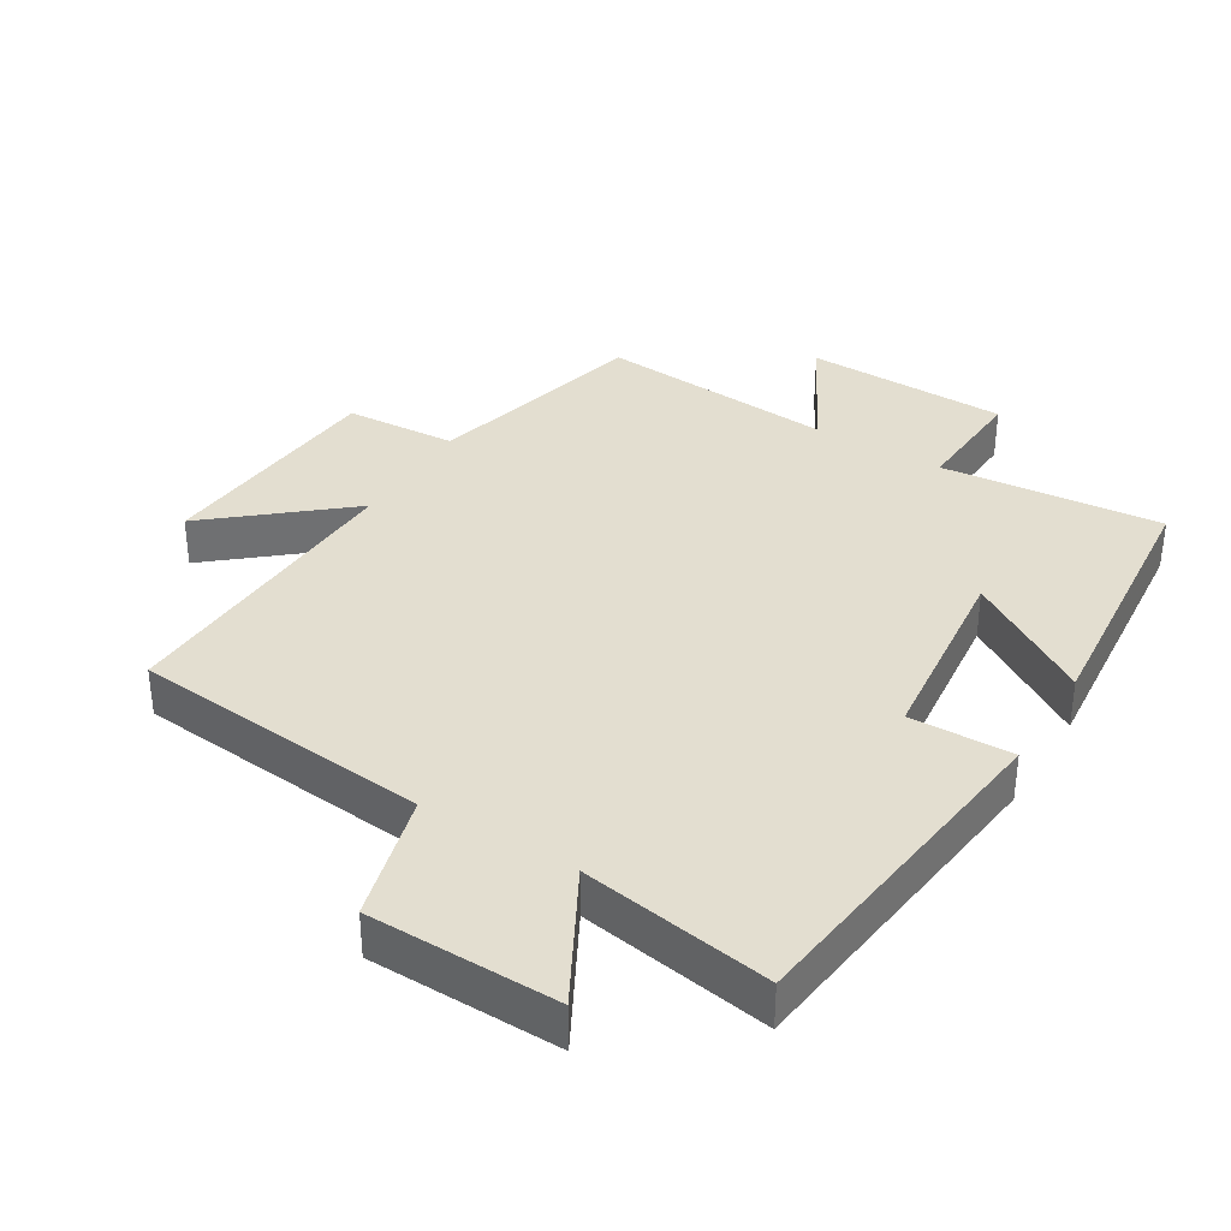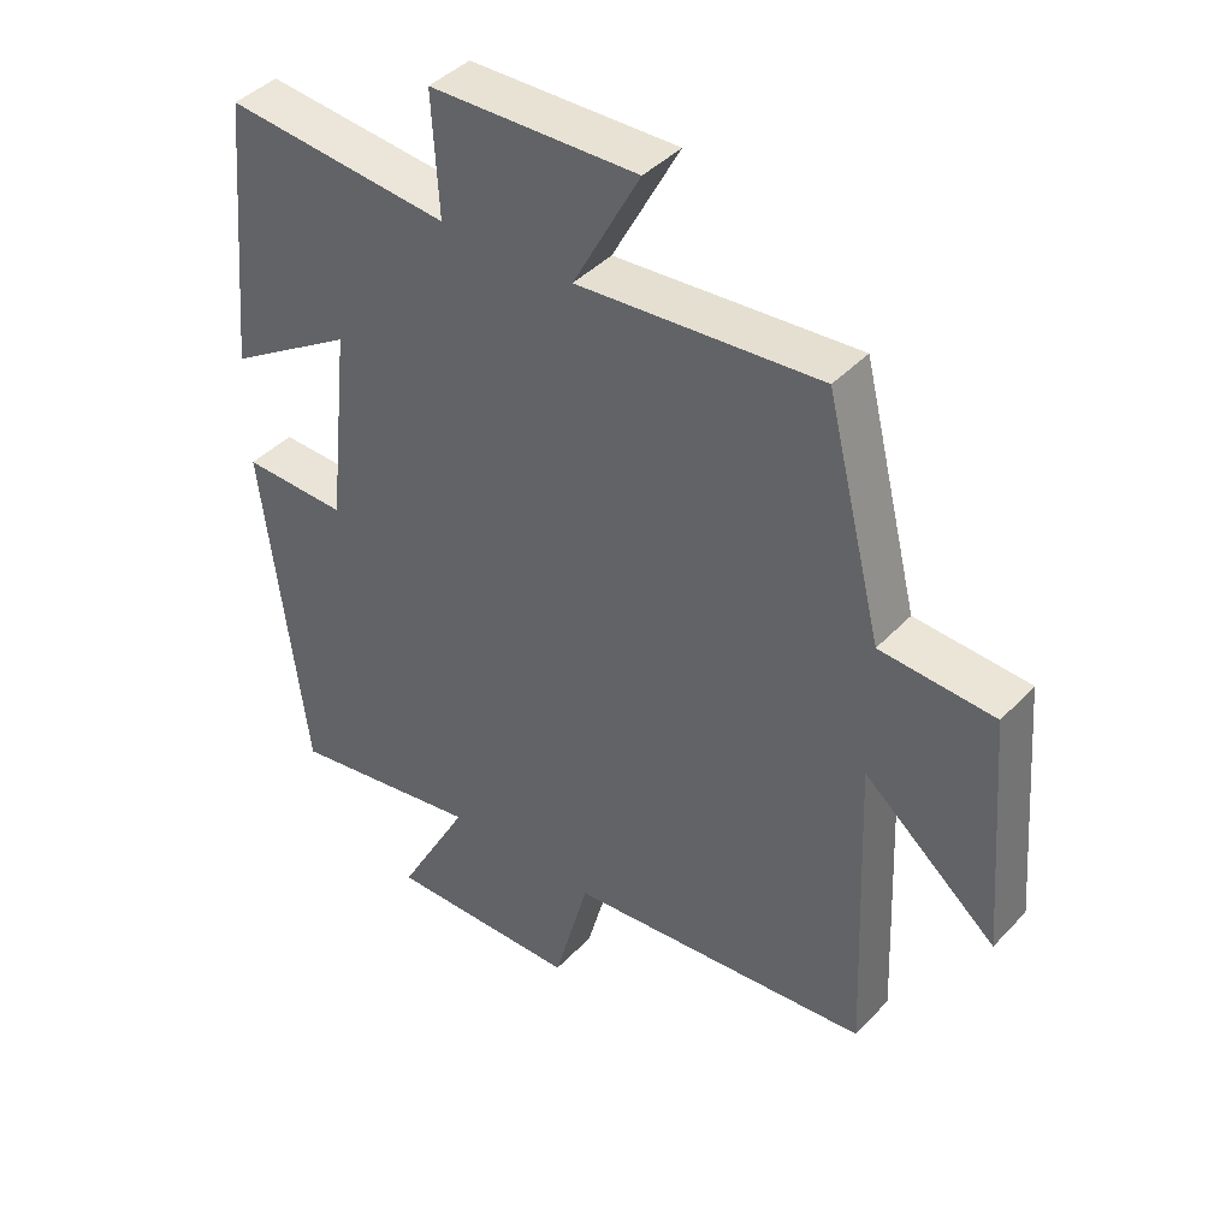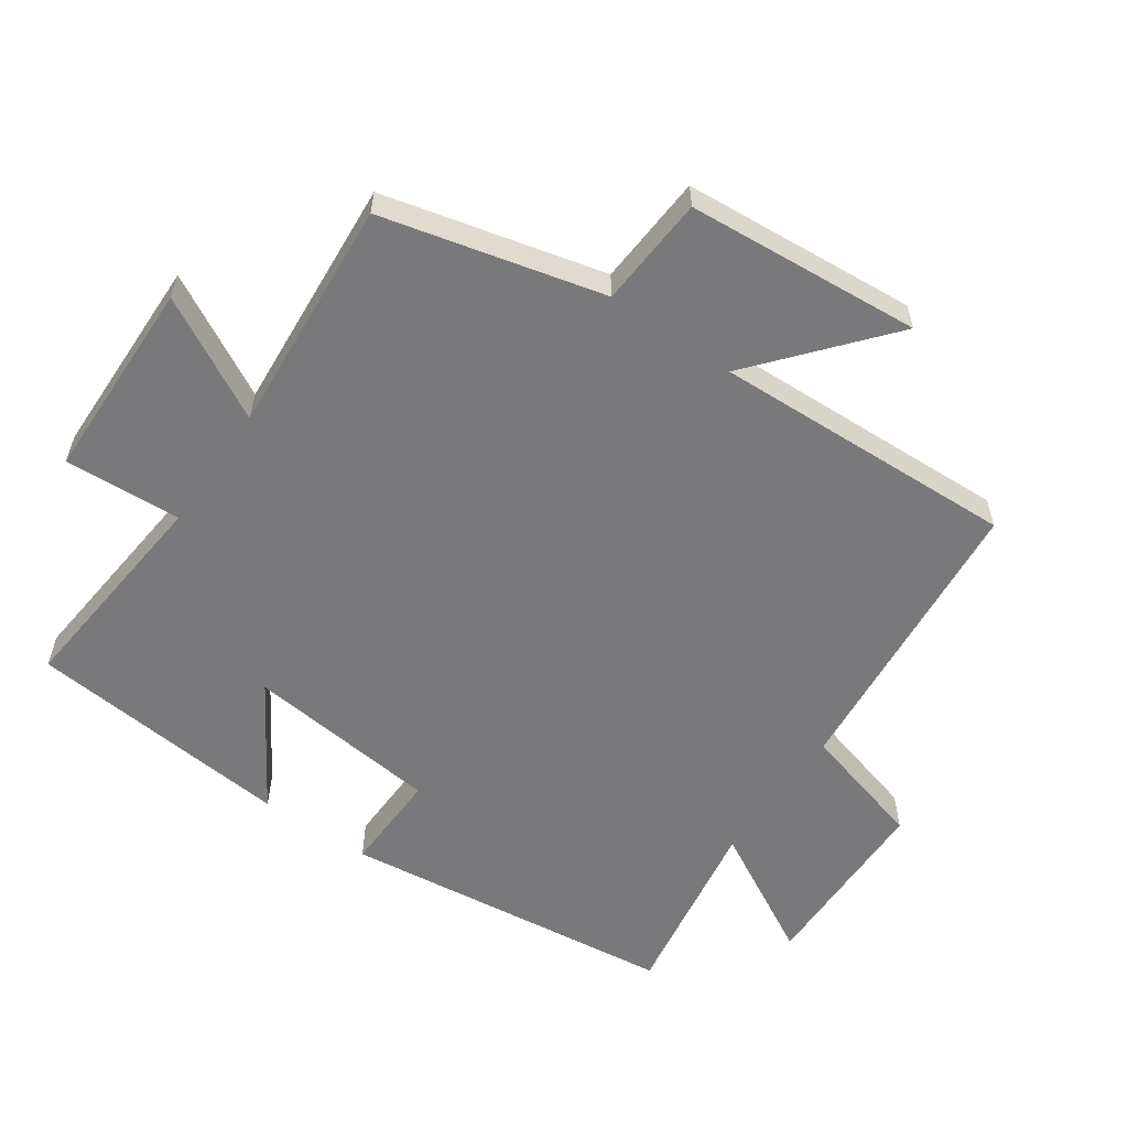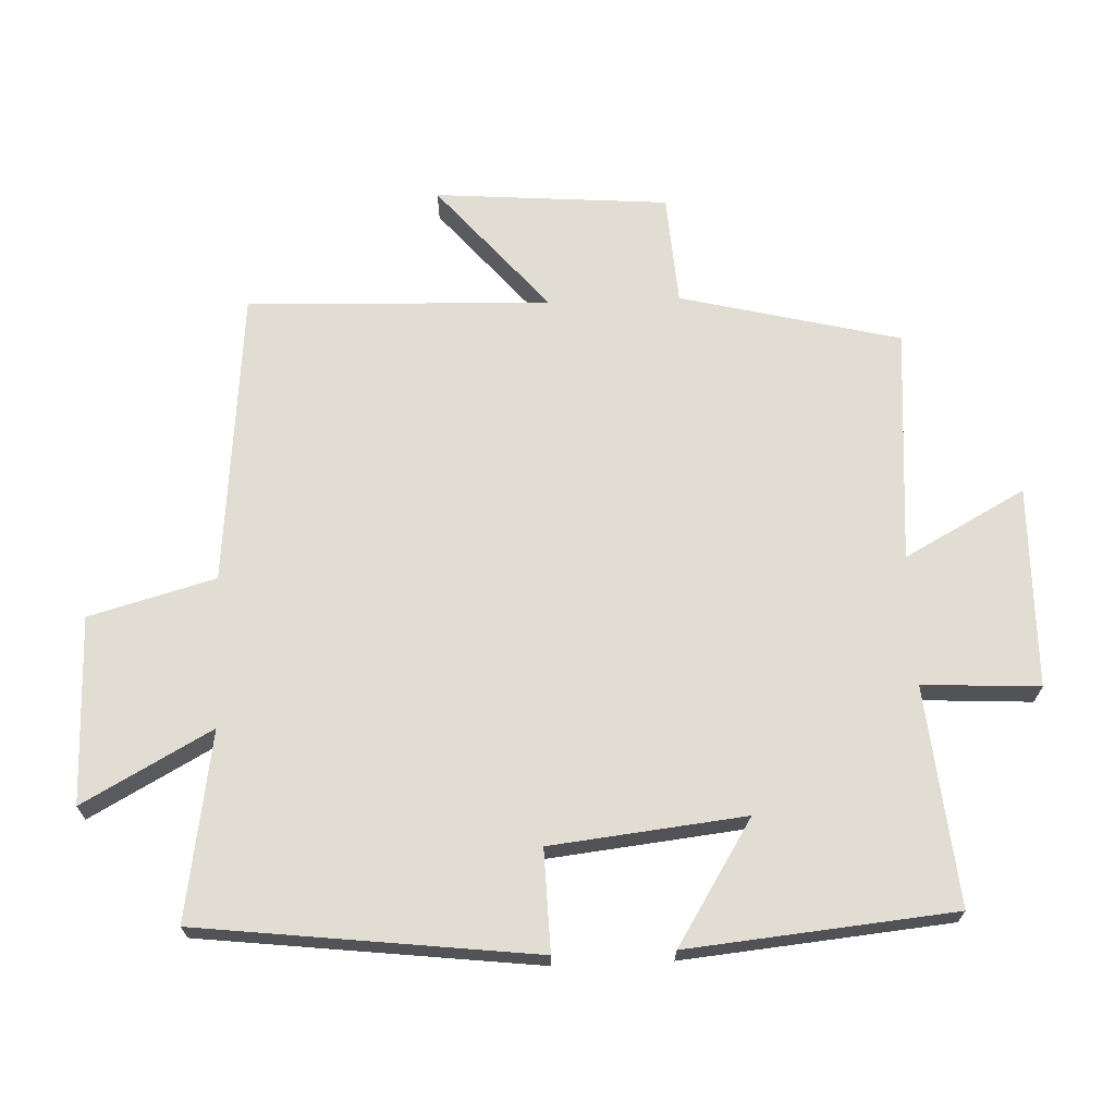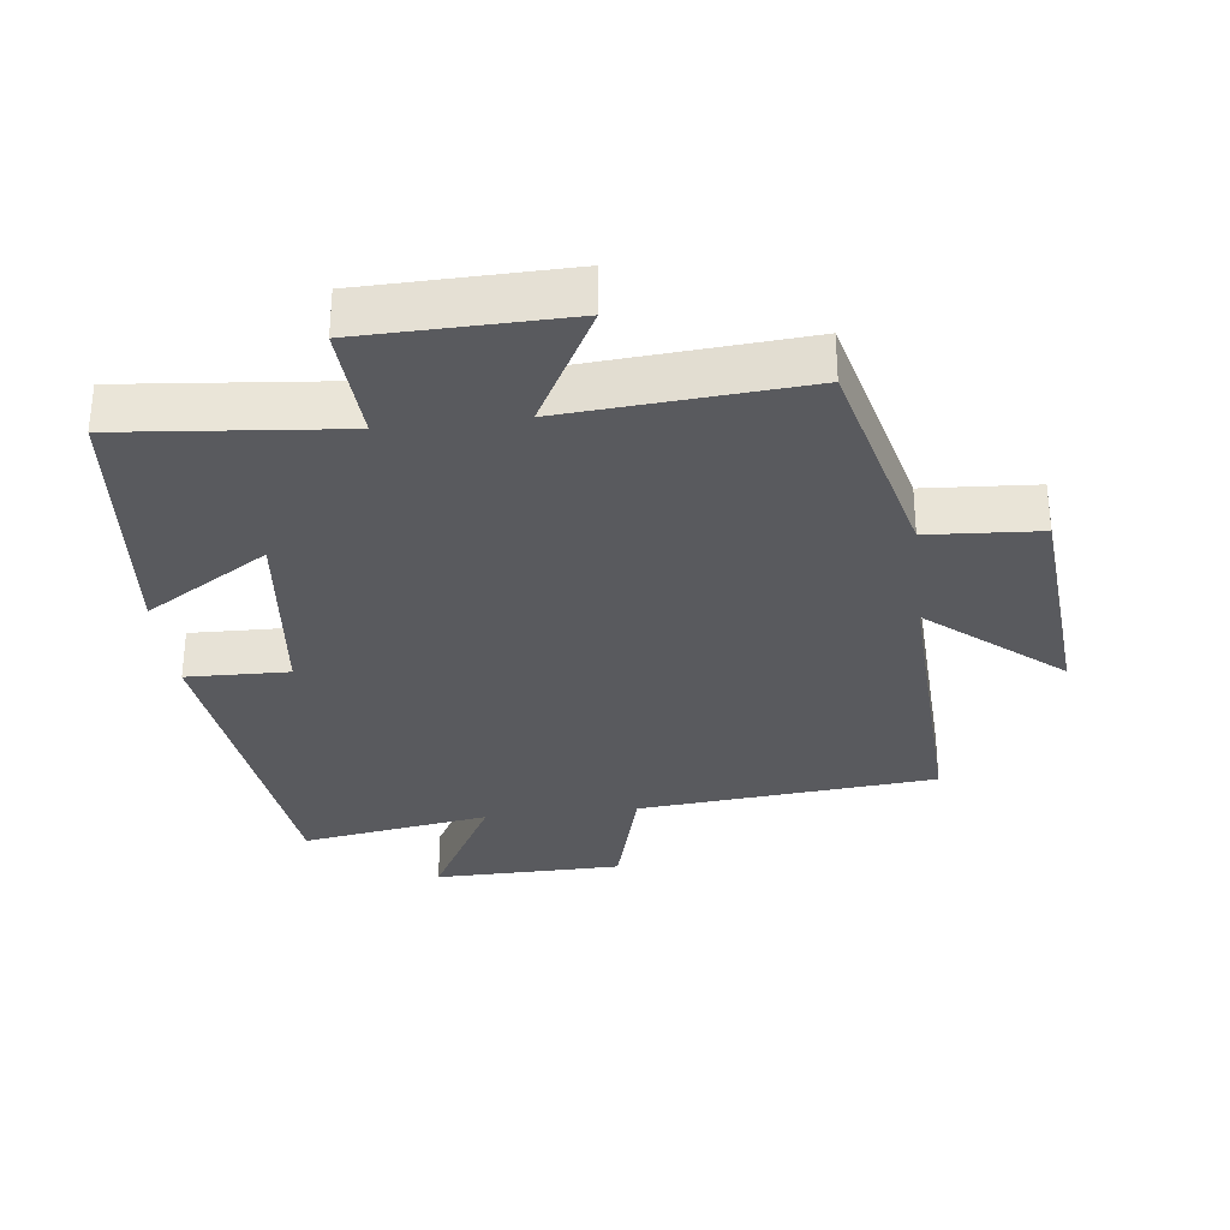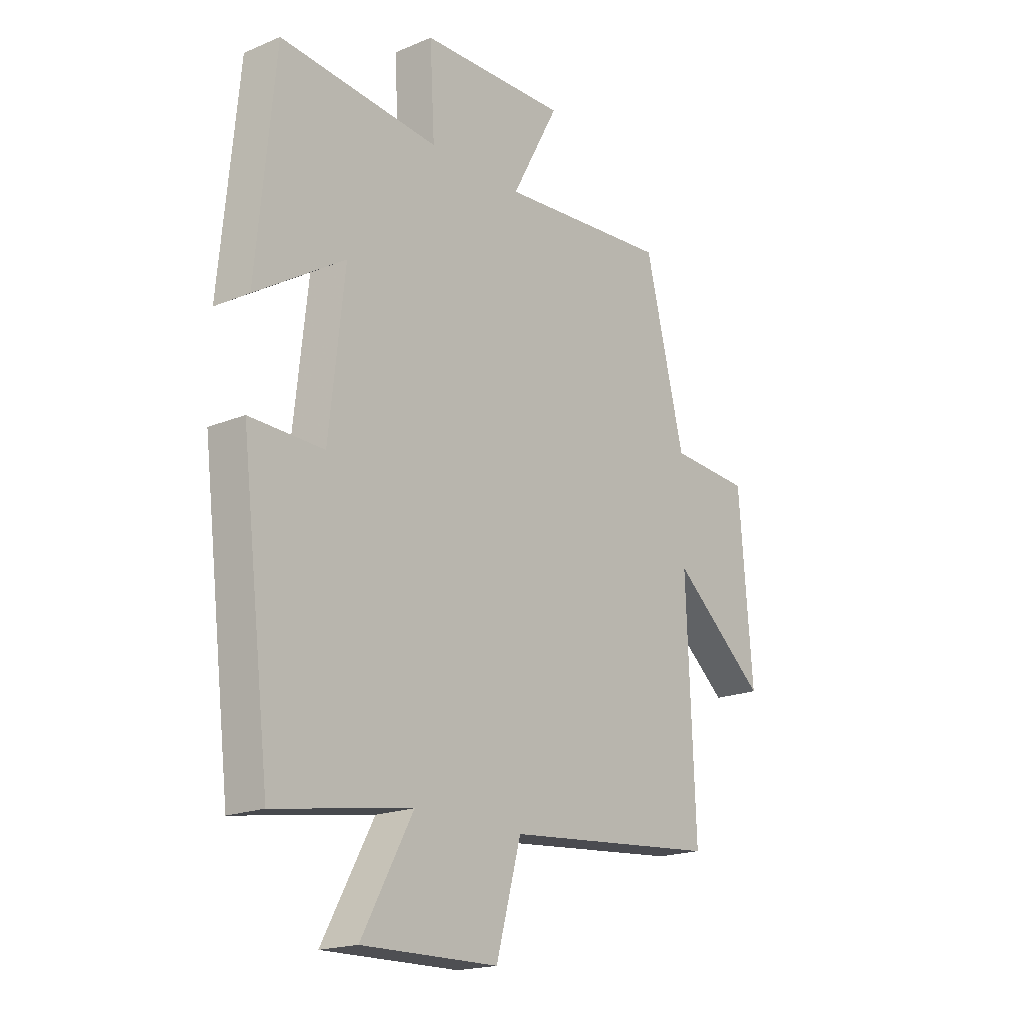
<metadata>
{"format":"obj","ext":"obj","renderer":"f3d","projection":"perspective","resolution":1024,"background":"white","views":[{"elev":35.7,"azim":-148.6,"up":"+Y"},{"elev":41.8,"azim":38.9,"up":"+Z"},{"elev":-57.9,"azim":55.2,"up":"+Y"},{"elev":68.3,"azim":-92.4,"up":"+Y"},{"elev":-31.5,"azim":6.8,"up":"+Y"},{"elev":-18.8,"azim":-51.5,"up":"+Z"}]}
</metadata>
<code>
v -0.462 0.07 0.532
v -0.133 0.07 0.5
v -0.143 0.07 0.676
v 0.161 0.07 0.682
v 0.063 0.07 0.5
v 0.418 0.07 0.527
v 0.5 0.07 0.196
v 0.667 0.07 0.185
v 0.695 0.07 -0.167
v 0.5 0.07 -0.002
v 0.518 0.07 -0.459
v 0.072 0.07 -0.5
v 0.02 0.07 -0.69
v -0.262 0.07 -0.694
v -0.156 0.07 -0.5
v -0.439 0.07 -0.546
v -0.5 0.07 -0.04
v -0.347 0.07 -0.044
v -0.315 0.07 0.248
v -0.5 0.07 0.132
v -0.462 0 0.532
v -0.133 0 0.5
v -0.143 0 0.676
v 0.161 0 0.682
v 0.063 0 0.5
v 0.418 0 0.527
v 0.5 0 0.196
v 0.667 0 0.185
v 0.695 0 -0.167
v 0.5 0 -0.002
v 0.518 0 -0.459
v 0.072 0 -0.5
v 0.02 0 -0.69
v -0.262 0 -0.694
v -0.156 0 -0.5
v -0.439 0 -0.546
v -0.5 0 -0.04
v -0.347 0 -0.044
v -0.315 0 0.248
v -0.5 0 0.132
f 19 20 1 2
f 18 19 2
f 15 16 17 18
f 15 18 2
f 12 13 14 15
f 10 11 12 15
f 10 15 2
f 7 8 9 10
f 5 6 7 10
f 5 10 2 3
f 3 4 5
f 22 21 40 39
f 22 39 38
f 38 37 36 35
f 22 38 35
f 35 34 33 32
f 35 32 31 30
f 22 35 30
f 30 29 28 27
f 30 27 26 25
f 23 22 30 25
f 25 24 23
f 1 21 22 2
f 2 22 23 3
f 3 23 24 4
f 4 24 25 5
f 5 25 26 6
f 6 26 27 7
f 7 27 28 8
f 8 28 29 9
f 9 29 30 10
f 10 30 31 11
f 11 31 32 12
f 12 32 33 13
f 13 33 34 14
f 14 34 35 15
f 15 35 36 16
f 16 36 37 17
f 17 37 38 18
f 18 38 39 19
f 19 39 40 20
f 20 40 21 1

</code>
